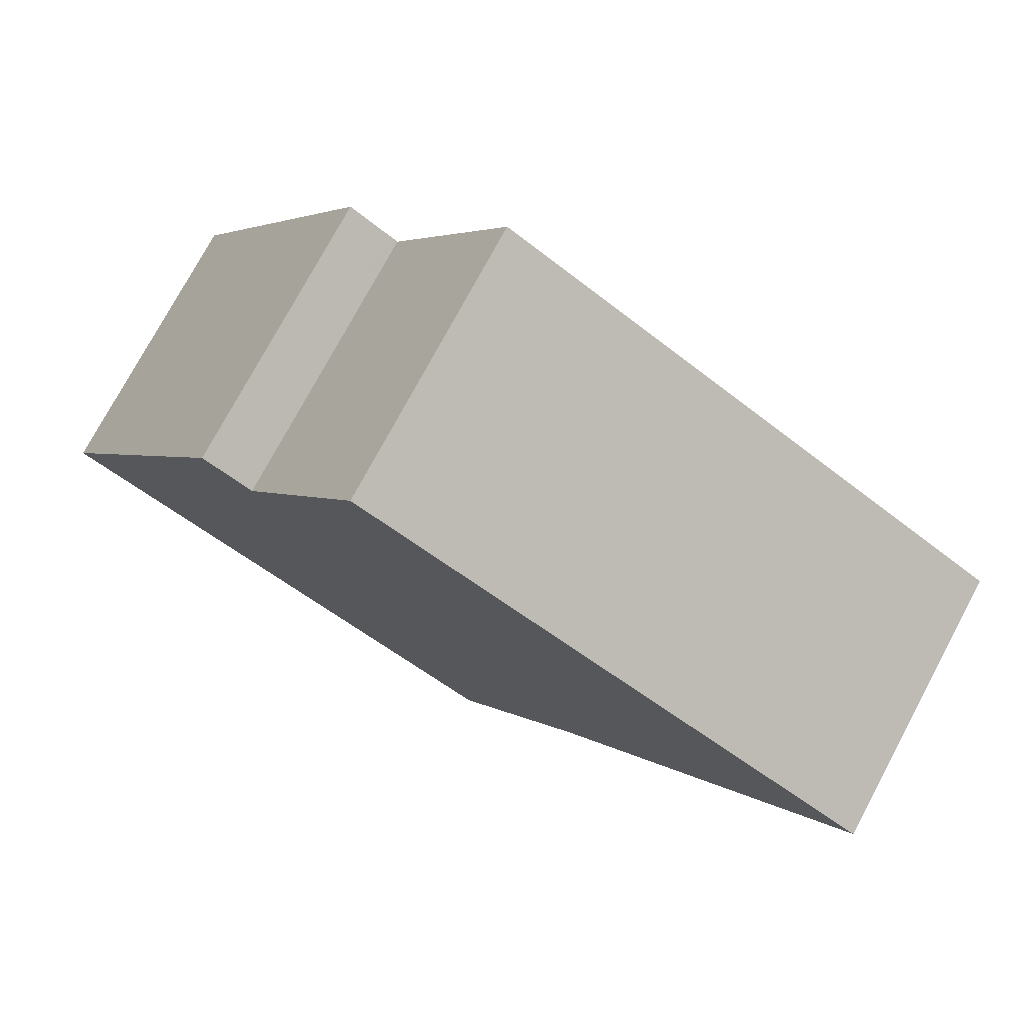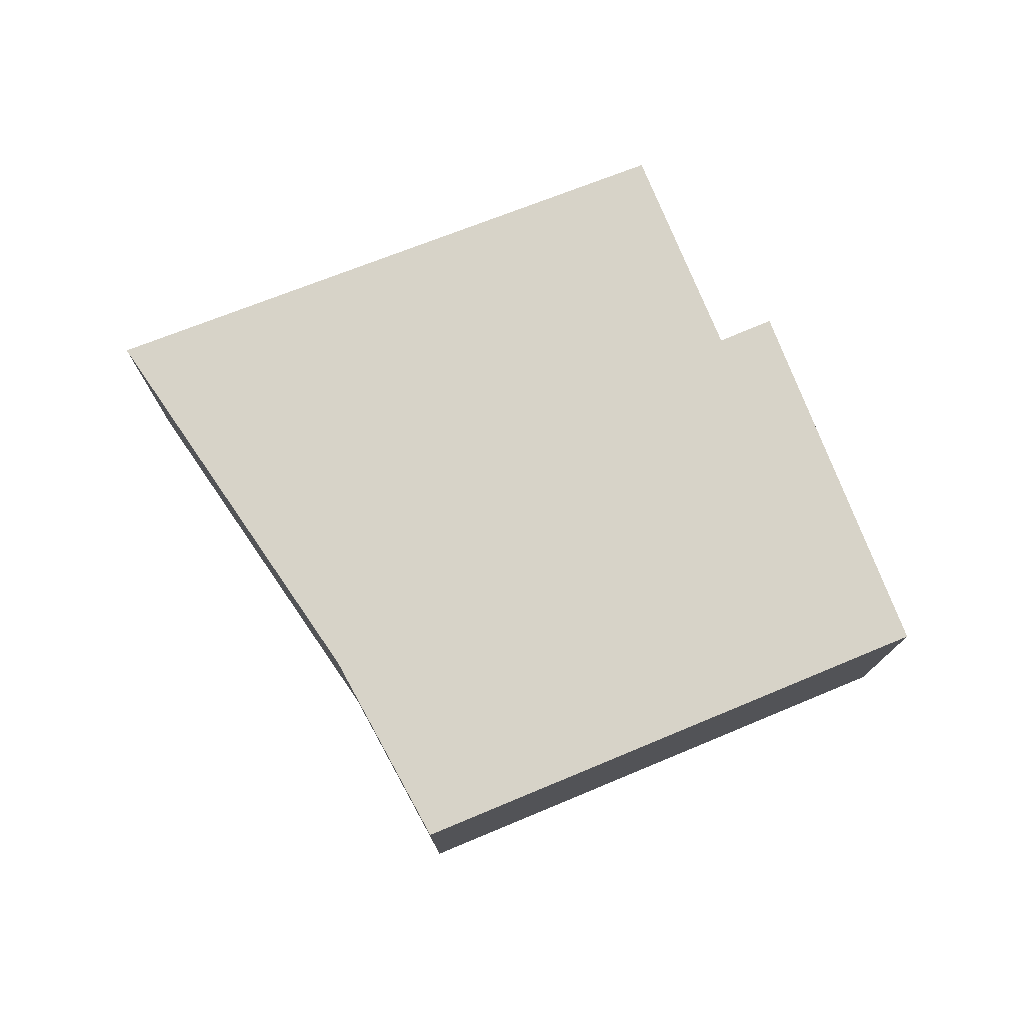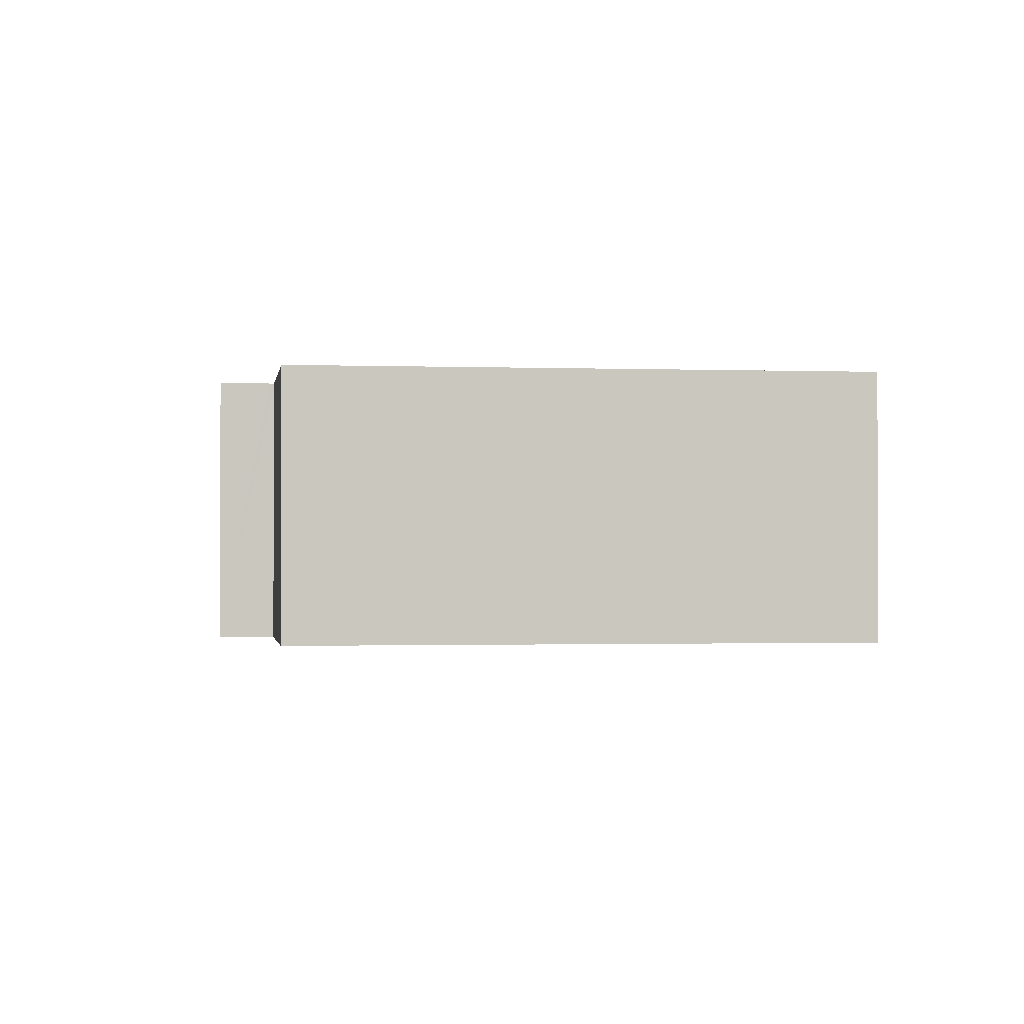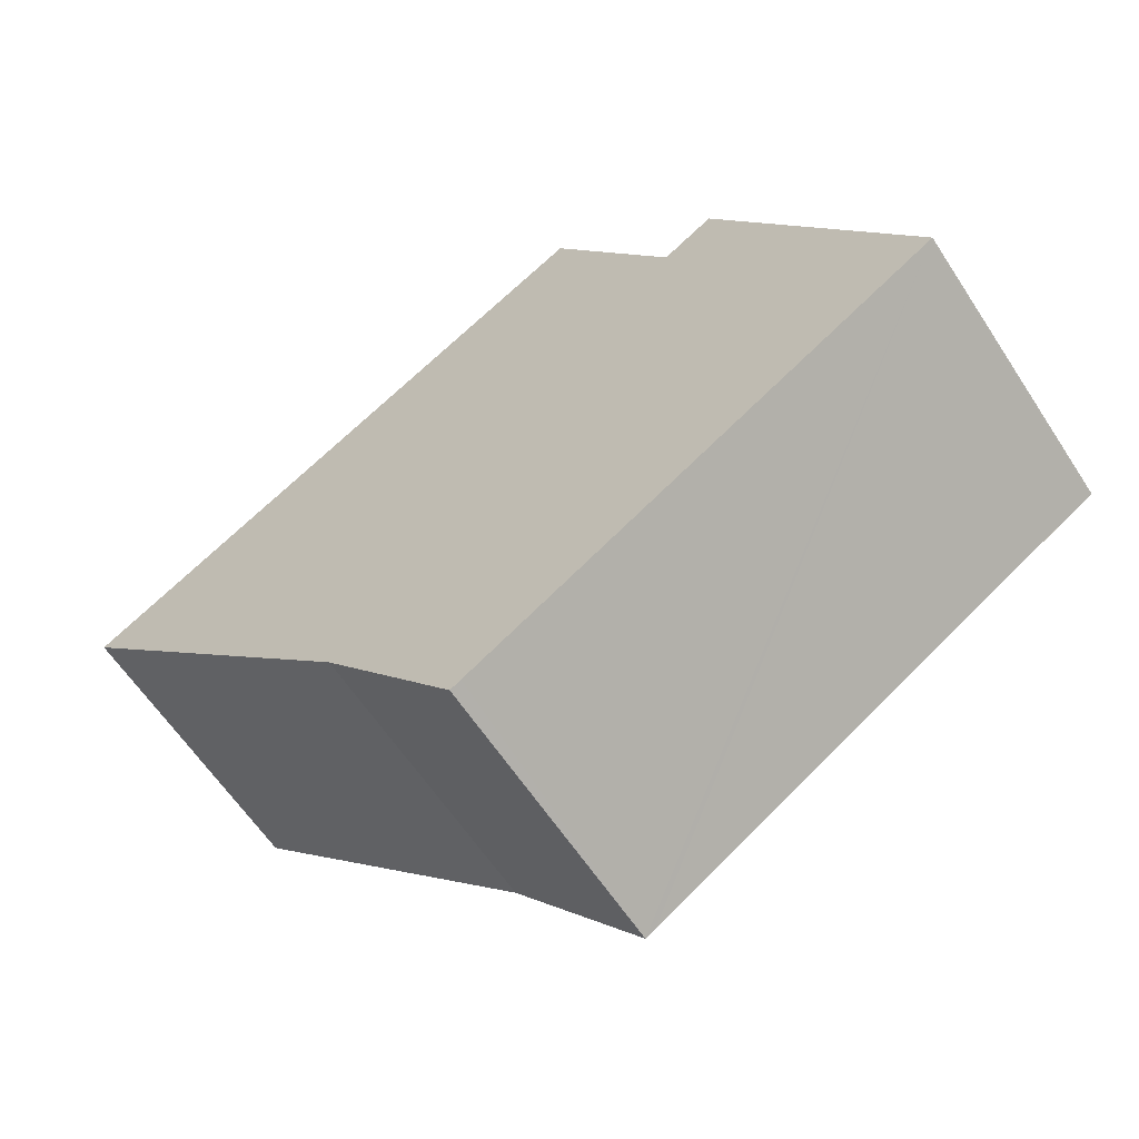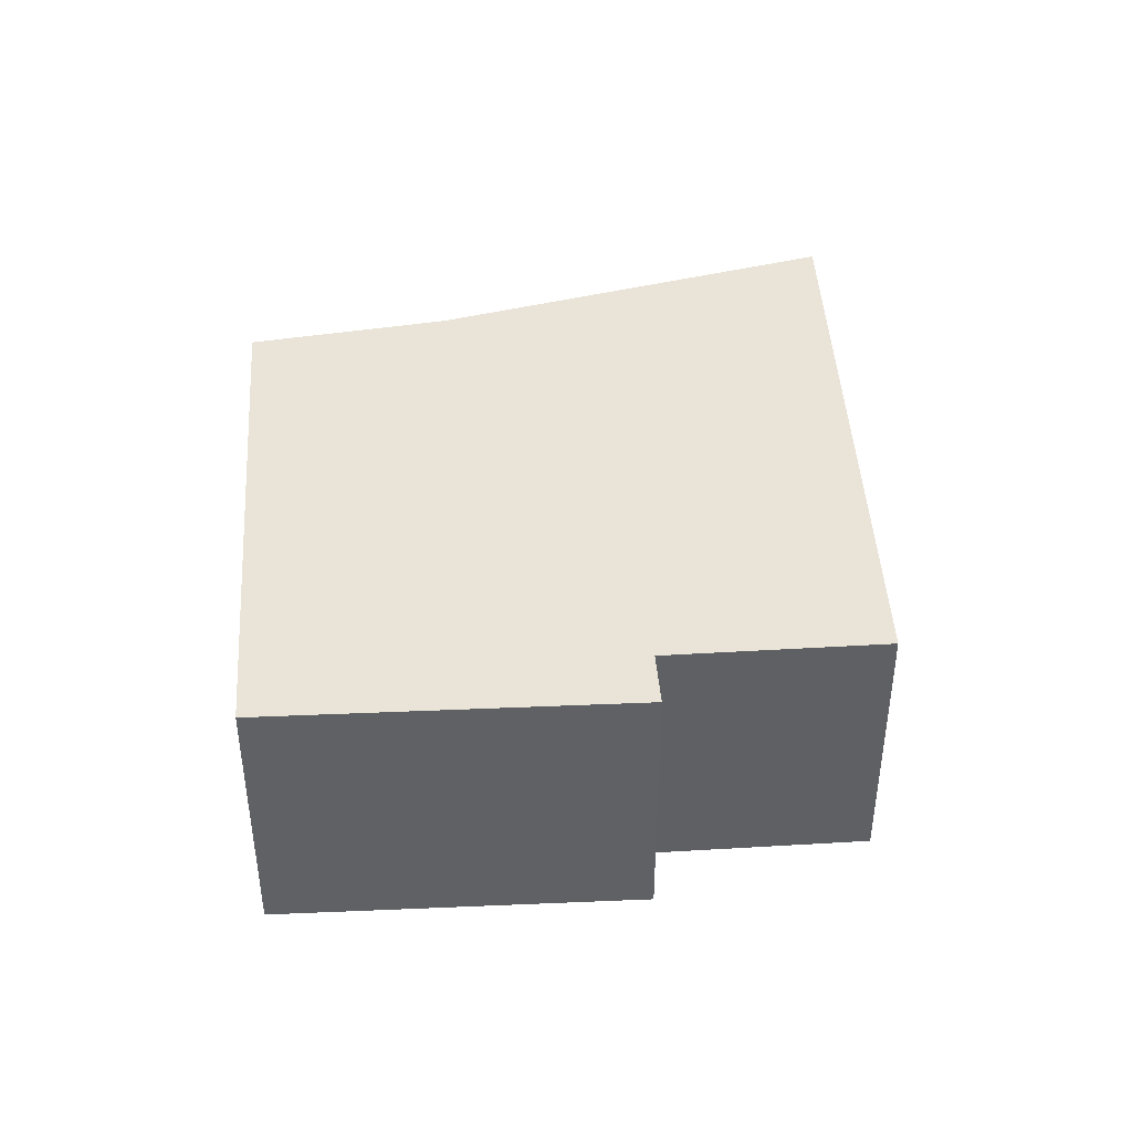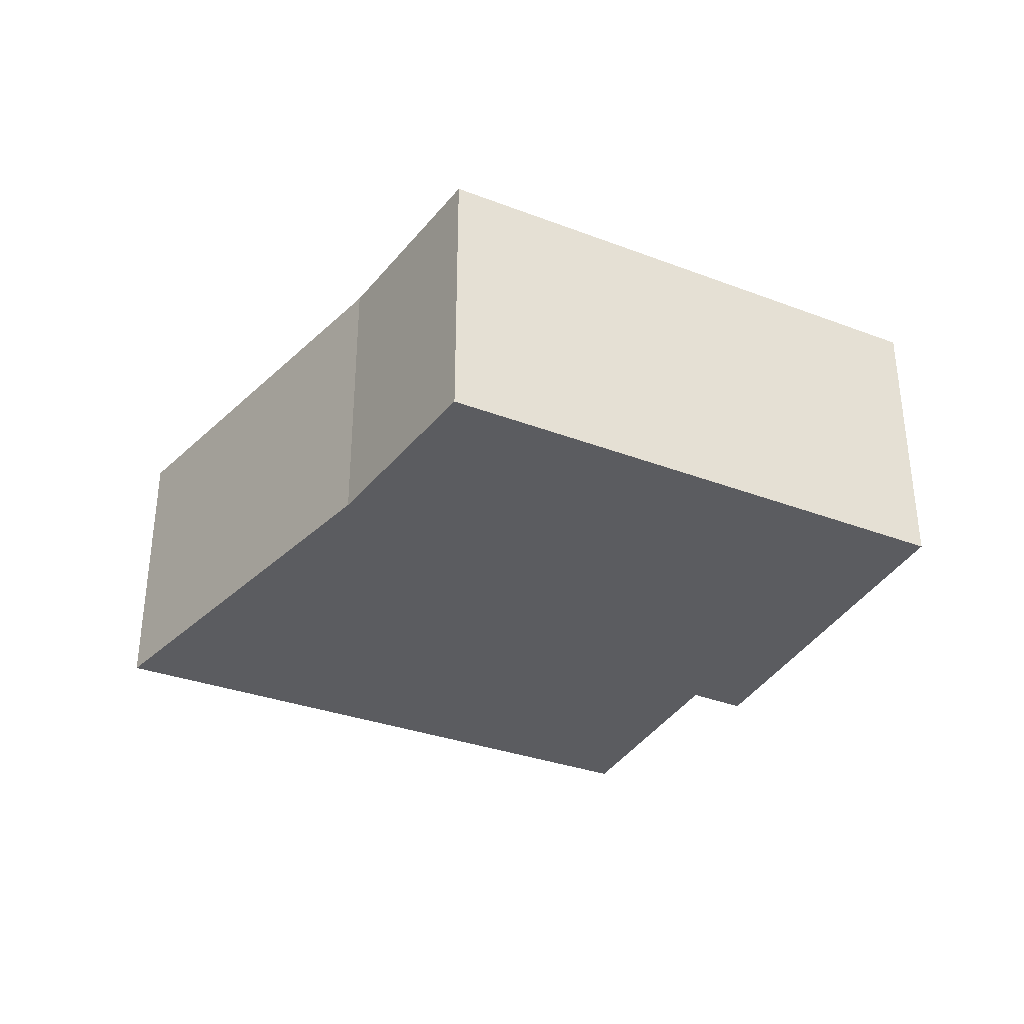
<metadata>
{"format":"obj","ext":"obj","renderer":"f3d","projection":"perspective","resolution":1024,"background":"white","views":[{"elev":76.3,"azim":28.3,"up":"+Z"},{"elev":76.5,"azim":-170.0,"up":"+Y"},{"elev":-1.2,"azim":23.7,"up":"+Y"},{"elev":-61.4,"azim":-146.9,"up":"+Z"},{"elev":43.0,"azim":-61.8,"up":"+Y"},{"elev":-34.9,"azim":-174.5,"up":"+Y"}]}
</metadata>
<code>
v  6.59 3.111 -1.49
v  4.491 3.111 5.12
v  9.9 3.111 1.87
v  5.965 3.111 -2.267
v  5.15 3.111 -3.28
v  5.038 3.111 -3.208
v  0.015 3.111 -0.01
v  2.727 3.111 3.265
v  2.689 3.111 3.29
v  2.181 3.111 3.618
v  0 3.111 1.905e-16
v  0.871 3.111 1.445
v  2.839 3.111 3.442
v  4.06 3.111 5.379
v  5.15 2.008e-16 -3.28
v  5.038 1.964e-16 -3.208
v  0.015 6.123e-19 -0.01
v  0 0 0
v  2.181 -2.215e-16 3.618
v  0.871 -8.848e-17 1.445
v  2.727 -1.999e-16 3.265
v  4.06 -3.294e-16 5.379
v  2.839 -2.108e-16 3.442
v  2.689 -2.015e-16 3.29
v  9.9 -1.145e-16 1.87
v  4.491 -3.135e-16 5.12
v  5.965 1.388e-16 -2.267
v  6.59 9.124e-17 -1.49
g defaultobject
f 1 2 3
f 2 1 4
f 2 4 5
f 2 5 6
f 2 6 7
f 2 7 8
f 8 7 9
f 9 7 10
f 10 7 11
f 10 11 12
f 2 13 14
f 13 2 8
f 15 6 5
f 6 15 7
f 7 15 16
f 7 16 17
f 7 17 11
f 11 17 18
f 18 12 11
f 12 18 10
f 10 18 19
f 19 18 20
f 21 13 8
f 13 21 14
f 14 21 22
f 22 21 23
f 19 9 10
f 9 19 8
f 8 19 21
f 21 19 24
f 22 2 14
f 2 22 3
f 3 22 25
f 25 22 26
f 4 15 5
f 15 4 1
f 15 1 27
f 27 1 28
f 25 1 3
f 1 25 28
f 26 28 25
f 28 26 22
f 28 22 23
f 28 23 21
f 28 21 24
f 28 24 19
f 28 19 20
f 28 20 27
f 27 20 15
f 15 20 16
f 16 20 18
f 16 18 17

</code>
